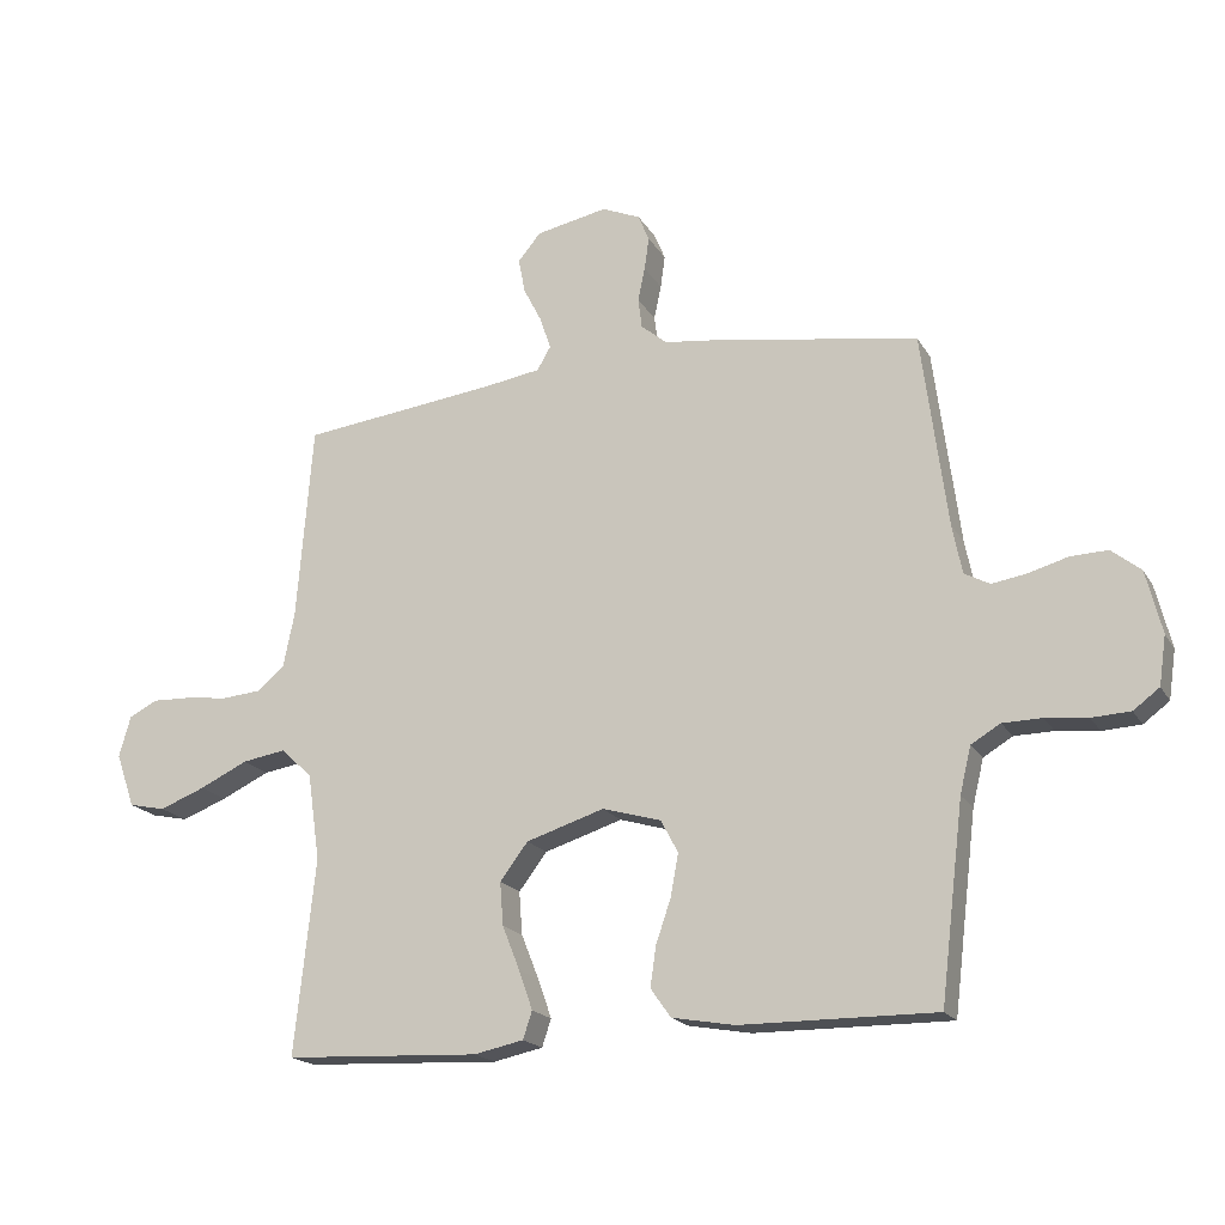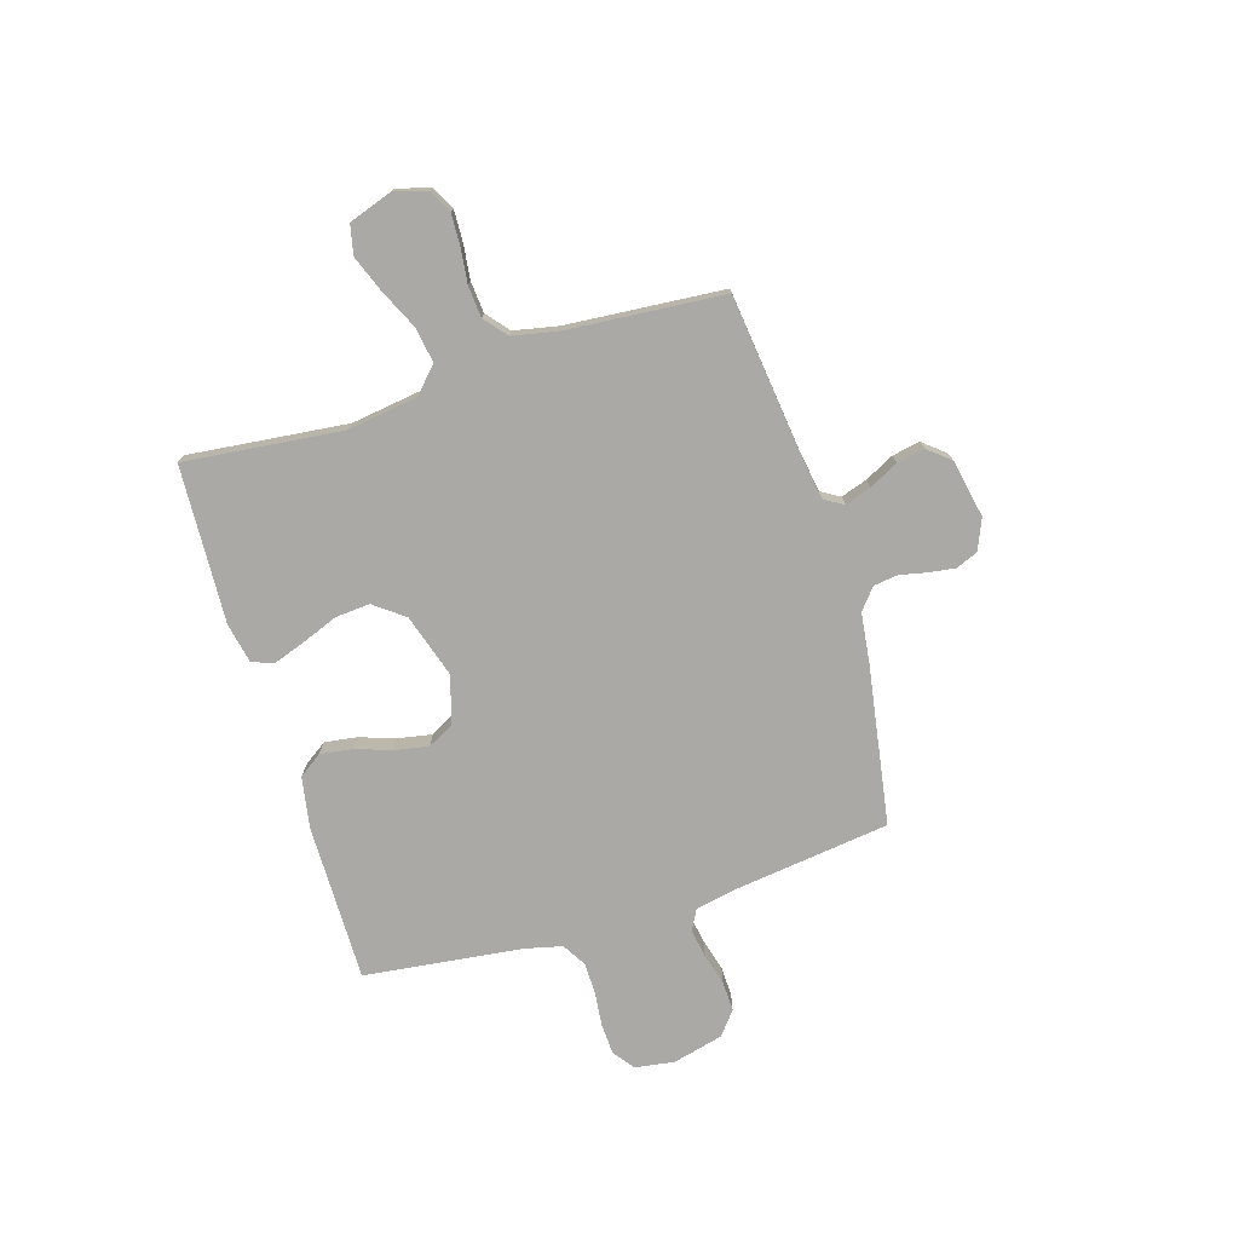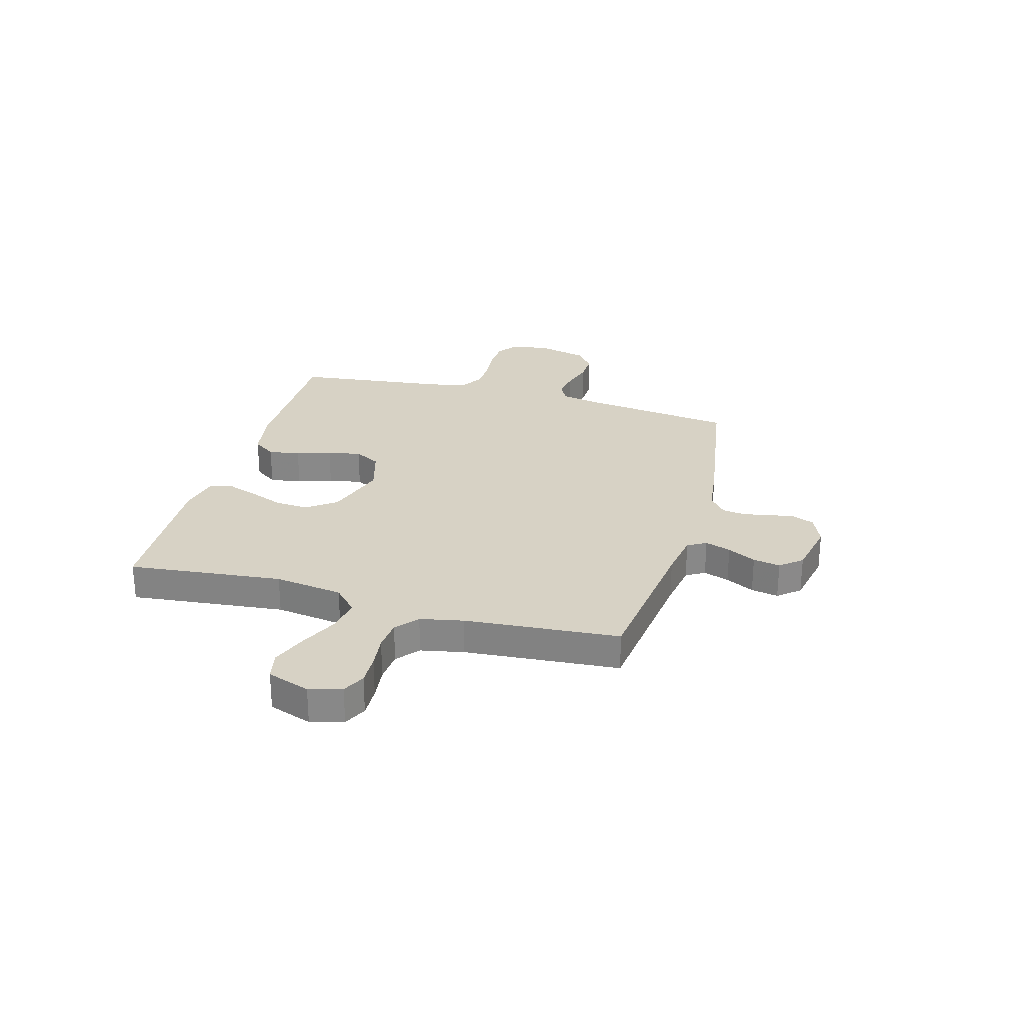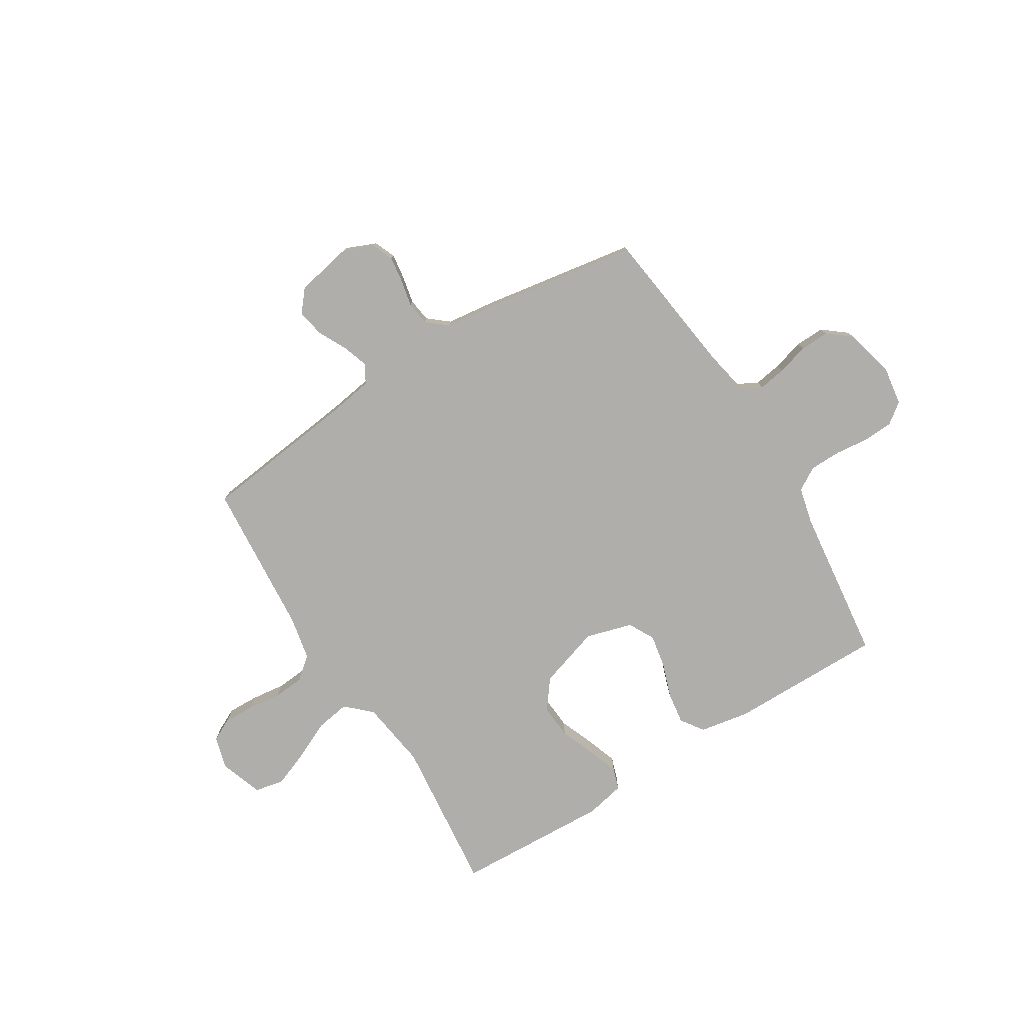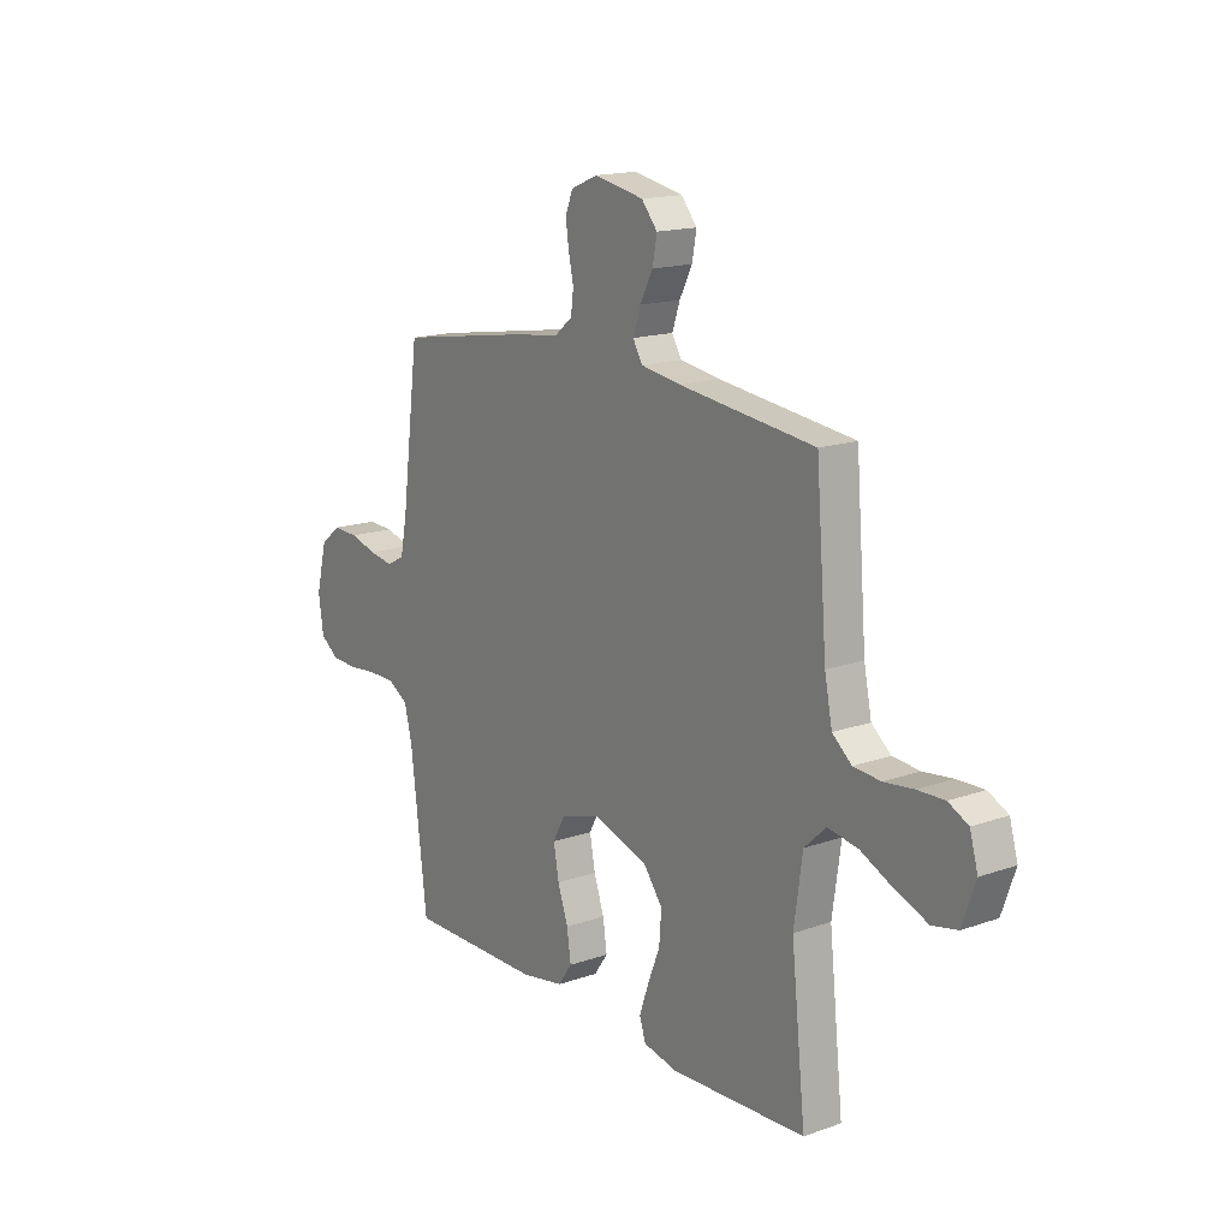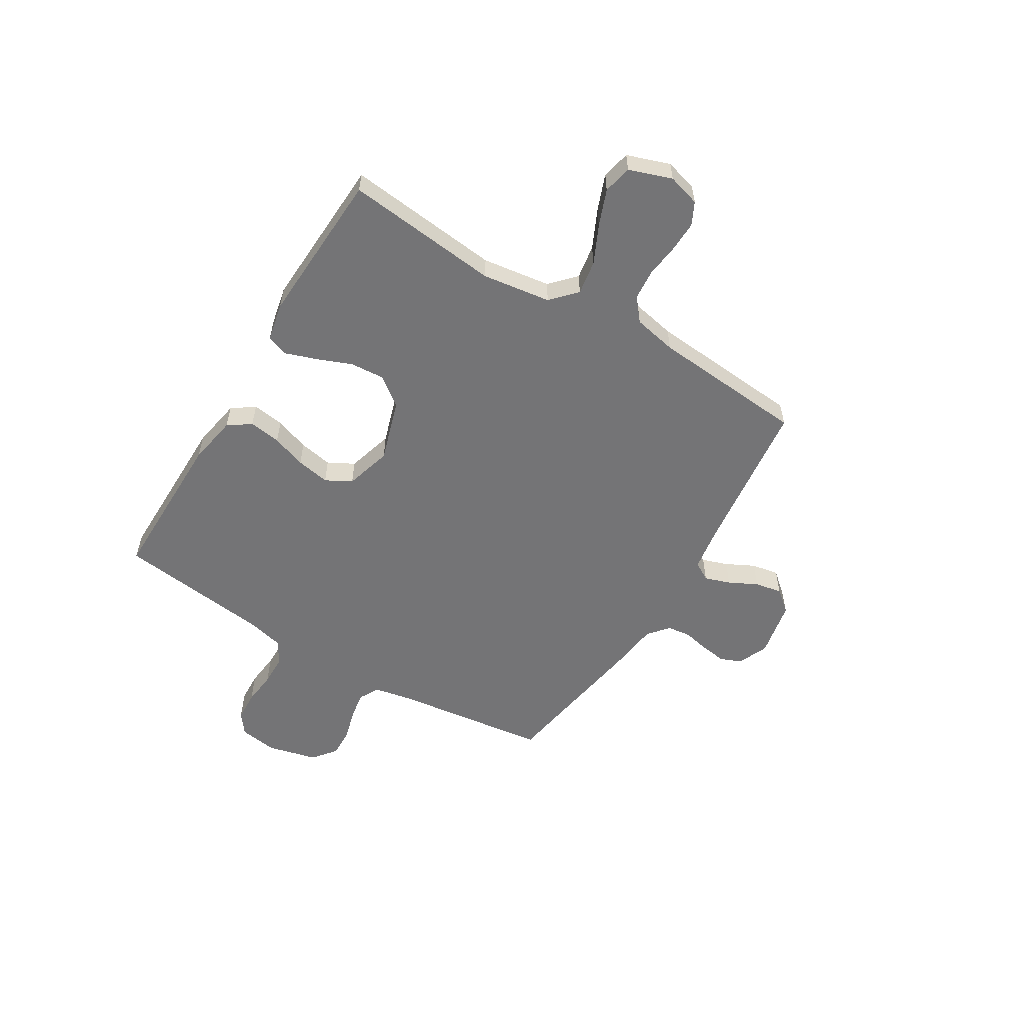
<metadata>
{"format":"obj","ext":"obj","renderer":"f3d","projection":"perspective","resolution":1024,"background":"white","views":[{"elev":-18.7,"azim":21.9,"up":"+Z"},{"elev":-75.4,"azim":-73.0,"up":"+Y"},{"elev":27.2,"azim":-74.3,"up":"+Y"},{"elev":-77.8,"azim":31.8,"up":"+Y"},{"elev":16.1,"azim":-126.1,"up":"+Z"},{"elev":-56.3,"azim":-121.3,"up":"+Y"}]}
</metadata>
<code>
v -0.5 0.07 -0.5
v -0.468 0.07 -0.2
v -0.487 0.07 -0.067
v -0.535 0.07 -0.022
v -0.602 0.07 -0.033
v -0.676 0.07 -0.068
v -0.746 0.07 -0.095
v -0.802 0.07 -0.083
v -0.831 0.07 0
v -0.813 0.07 0.063
v -0.769 0.07 0.085
v -0.709 0.07 0.083
v -0.644 0.07 0.075
v -0.584 0.07 0.08
v -0.541 0.07 0.116
v -0.524 0.07 0.2
v -0.5 0.07 0.5
v -0.2 0.07 0.536
v -0.111 0.07 0.55
v -0.09 0.07 0.586
v -0.107 0.07 0.636
v -0.135 0.07 0.691
v -0.145 0.07 0.744
v -0.11 0.07 0.786
v 0 0.07 0.808
v 0.059 0.07 0.783
v 0.076 0.07 0.742
v 0.069 0.07 0.692
v 0.058 0.07 0.64
v 0.064 0.07 0.594
v 0.104 0.07 0.561
v 0.2 0.07 0.549
v 0.5 0.07 0.5
v 0.539 0.07 0.2
v 0.554 0.07 0.125
v 0.593 0.07 0.104
v 0.647 0.07 0.113
v 0.707 0.07 0.13
v 0.764 0.07 0.132
v 0.809 0.07 0.096
v 0.833 0.07 0
v 0.822 0.07 -0.075
v 0.782 0.07 -0.105
v 0.723 0.07 -0.108
v 0.658 0.07 -0.101
v 0.598 0.07 -0.102
v 0.553 0.07 -0.129
v 0.536 0.07 -0.2
v 0.5 0.07 -0.5
v 0.2 0.07 -0.498
v 0.104 0.07 -0.481
v 0.073 0.07 -0.437
v 0.082 0.07 -0.375
v 0.105 0.07 -0.308
v 0.117 0.07 -0.243
v 0.09 0.07 -0.193
v 0 0.07 -0.167
v -0.12 0.07 -0.205
v -0.163 0.07 -0.262
v -0.158 0.07 -0.328
v -0.131 0.07 -0.396
v -0.11 0.07 -0.456
v -0.124 0.07 -0.498
v -0.2 0.07 -0.514
v -0.5 0 -0.5
v -0.468 0 -0.2
v -0.487 0 -0.067
v -0.535 0 -0.022
v -0.602 0 -0.033
v -0.676 0 -0.068
v -0.746 0 -0.095
v -0.802 0 -0.083
v -0.831 0 0
v -0.813 0 0.063
v -0.769 0 0.085
v -0.709 0 0.083
v -0.644 0 0.075
v -0.584 0 0.08
v -0.541 0 0.116
v -0.524 0 0.2
v -0.5 0 0.5
v -0.2 0 0.536
v -0.111 0 0.55
v -0.09 0 0.586
v -0.107 0 0.636
v -0.135 0 0.691
v -0.145 0 0.744
v -0.11 0 0.786
v 0 0 0.808
v 0.059 0 0.783
v 0.076 0 0.742
v 0.069 0 0.692
v 0.058 0 0.64
v 0.064 0 0.594
v 0.104 0 0.561
v 0.2 0 0.549
v 0.5 0 0.5
v 0.539 0 0.2
v 0.554 0 0.125
v 0.593 0 0.104
v 0.647 0 0.113
v 0.707 0 0.13
v 0.764 0 0.132
v 0.809 0 0.096
v 0.833 0 0
v 0.822 0 -0.075
v 0.782 0 -0.105
v 0.723 0 -0.108
v 0.658 0 -0.101
v 0.598 0 -0.102
v 0.553 0 -0.129
v 0.536 0 -0.2
v 0.5 0 -0.5
v 0.2 0 -0.498
v 0.104 0 -0.481
v 0.073 0 -0.437
v 0.082 0 -0.375
v 0.105 0 -0.308
v 0.117 0 -0.243
v 0.09 0 -0.193
v 0 0 -0.167
v -0.12 0 -0.205
v -0.163 0 -0.262
v -0.158 0 -0.328
v -0.131 0 -0.396
v -0.11 0 -0.456
v -0.124 0 -0.498
v -0.2 0 -0.514
f 63 64 1 2
f 60 61 62 63
f 60 63 2 3
f 59 60 3 4
f 58 59 4
f 57 58 4
f 51 52 53 54
f 51 54 55
f 48 49 50 51
f 47 48 51 55
f 46 47 55 56
f 42 43 44 45
f 42 45 46
f 41 42 46
f 37 38 39 40
f 36 37 40 41
f 31 32 33 34
f 30 31 34 35
f 26 27 28 29
f 24 25 26 29
f 24 29 30
f 21 22 23 24
f 20 21 24 30
f 19 20 30 35
f 16 17 18
f 15 16 18 19
f 10 11 12 13
f 8 9 10 13
f 8 13 14
f 5 6 7 8
f 5 8 14
f 4 5 14 15
f 41 46 56 57
f 36 41 57 4
f 35 36 4 15
f 15 19 35
f 66 65 128 127
f 127 126 125 124
f 67 66 127 124
f 68 67 124 123
f 68 123 122
f 68 122 121
f 118 117 116 115
f 119 118 115
f 115 114 113 112
f 119 115 112 111
f 120 119 111 110
f 109 108 107 106
f 110 109 106
f 110 106 105
f 104 103 102 101
f 105 104 101 100
f 98 97 96 95
f 99 98 95 94
f 93 92 91 90
f 93 90 89 88
f 94 93 88
f 88 87 86 85
f 94 88 85 84
f 99 94 84 83
f 82 81 80
f 83 82 80 79
f 77 76 75 74
f 77 74 73 72
f 78 77 72
f 72 71 70 69
f 78 72 69
f 79 78 69 68
f 121 120 110 105
f 68 121 105 100
f 79 68 100 99
f 99 83 79
f 1 65 66 2
f 2 66 67 3
f 3 67 68 4
f 4 68 69 5
f 5 69 70 6
f 6 70 71 7
f 7 71 72 8
f 8 72 73 9
f 9 73 74 10
f 10 74 75 11
f 11 75 76 12
f 12 76 77 13
f 13 77 78 14
f 14 78 79 15
f 15 79 80 16
f 16 80 81 17
f 17 81 82 18
f 18 82 83 19
f 19 83 84 20
f 20 84 85 21
f 21 85 86 22
f 22 86 87 23
f 23 87 88 24
f 24 88 89 25
f 25 89 90 26
f 26 90 91 27
f 27 91 92 28
f 28 92 93 29
f 29 93 94 30
f 30 94 95 31
f 31 95 96 32
f 32 96 97 33
f 33 97 98 34
f 34 98 99 35
f 35 99 100 36
f 36 100 101 37
f 37 101 102 38
f 38 102 103 39
f 39 103 104 40
f 40 104 105 41
f 41 105 106 42
f 42 106 107 43
f 43 107 108 44
f 44 108 109 45
f 45 109 110 46
f 46 110 111 47
f 47 111 112 48
f 48 112 113 49
f 49 113 114 50
f 50 114 115 51
f 51 115 116 52
f 52 116 117 53
f 53 117 118 54
f 54 118 119 55
f 55 119 120 56
f 56 120 121 57
f 57 121 122 58
f 58 122 123 59
f 59 123 124 60
f 60 124 125 61
f 61 125 126 62
f 62 126 127 63
f 63 127 128 64
f 64 128 65 1

</code>
